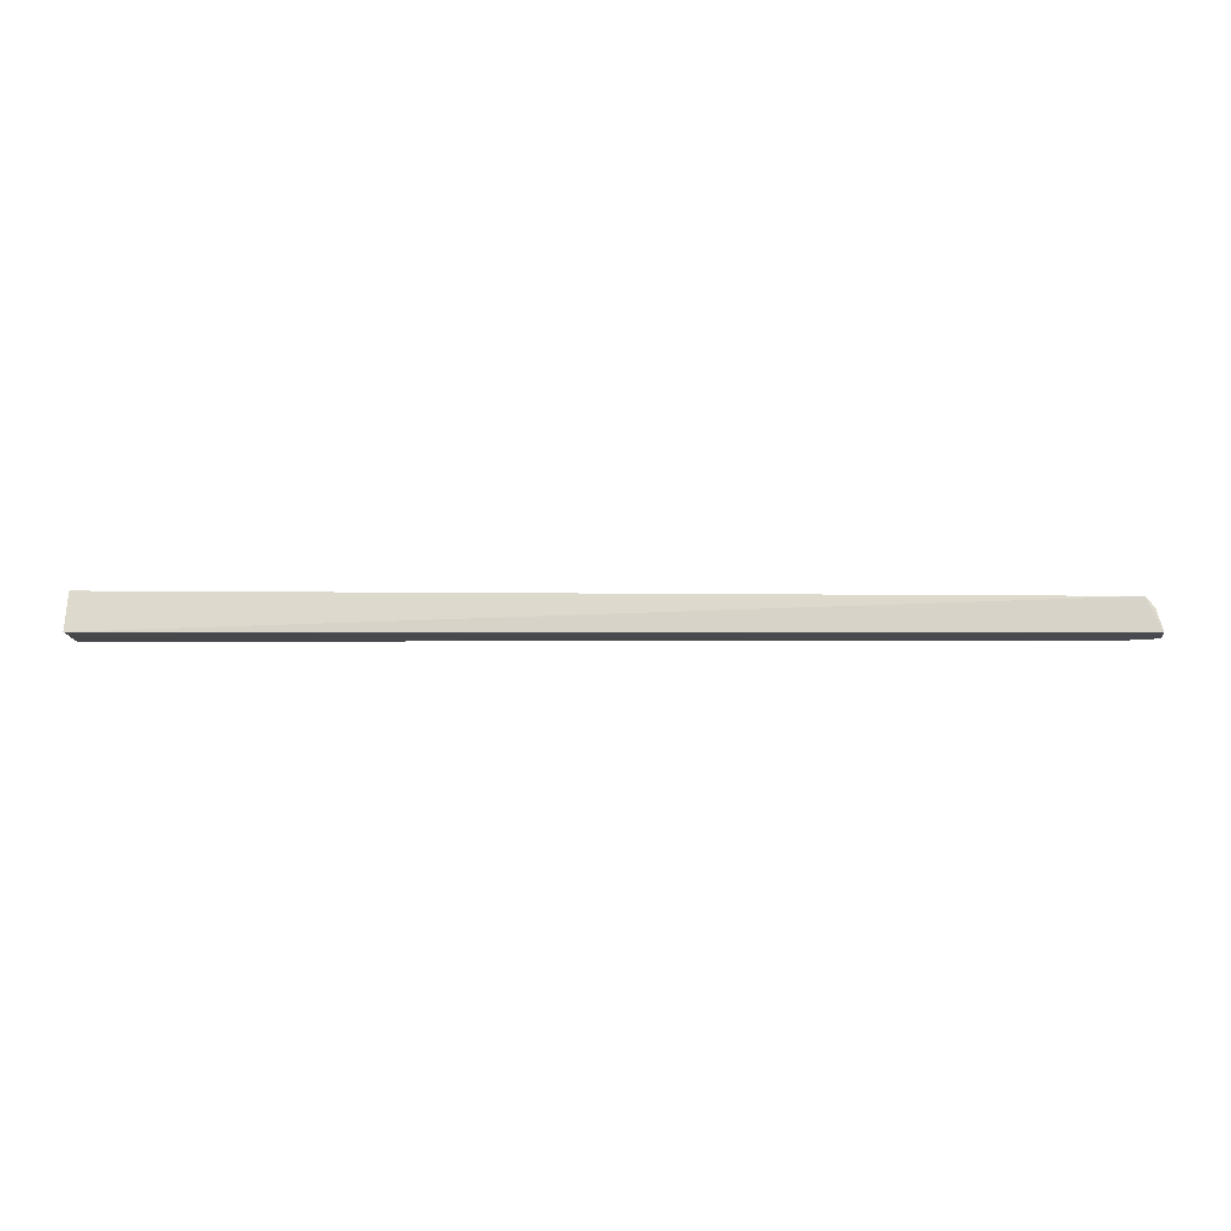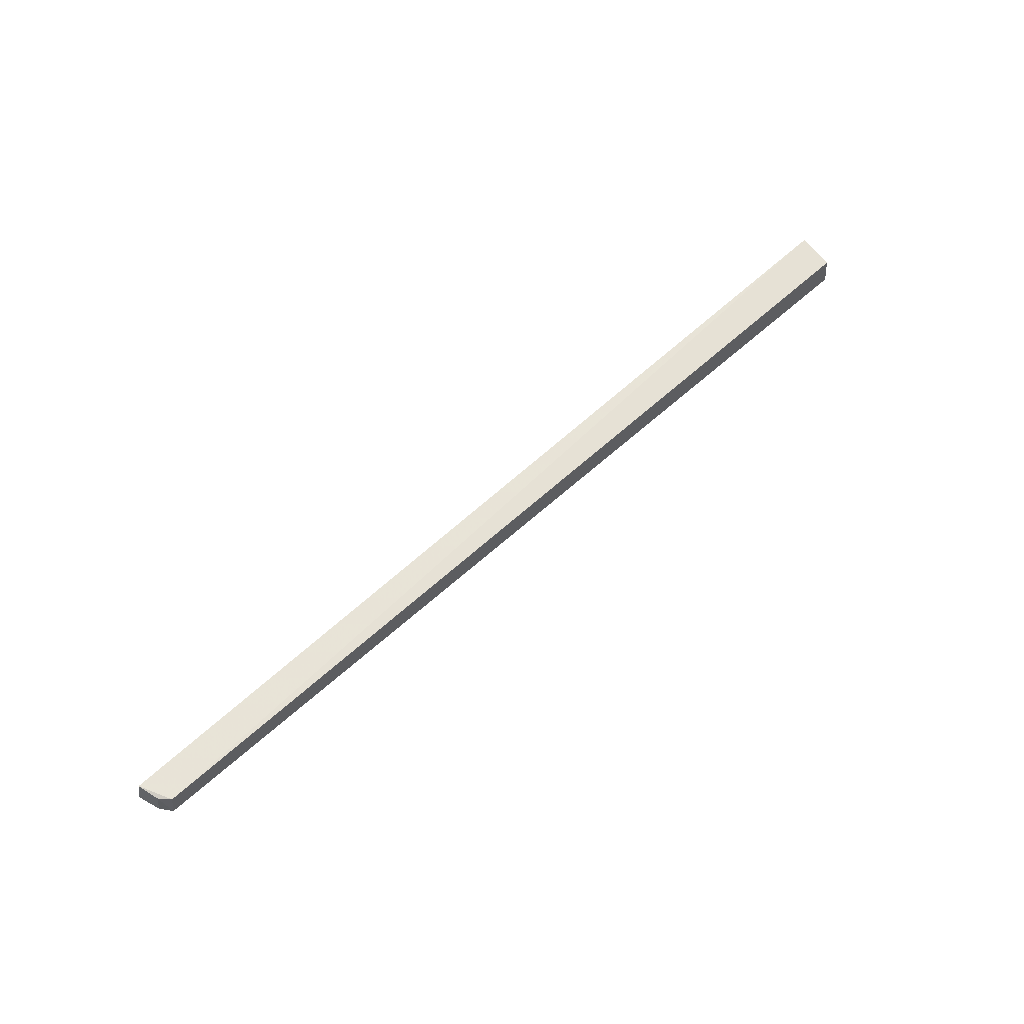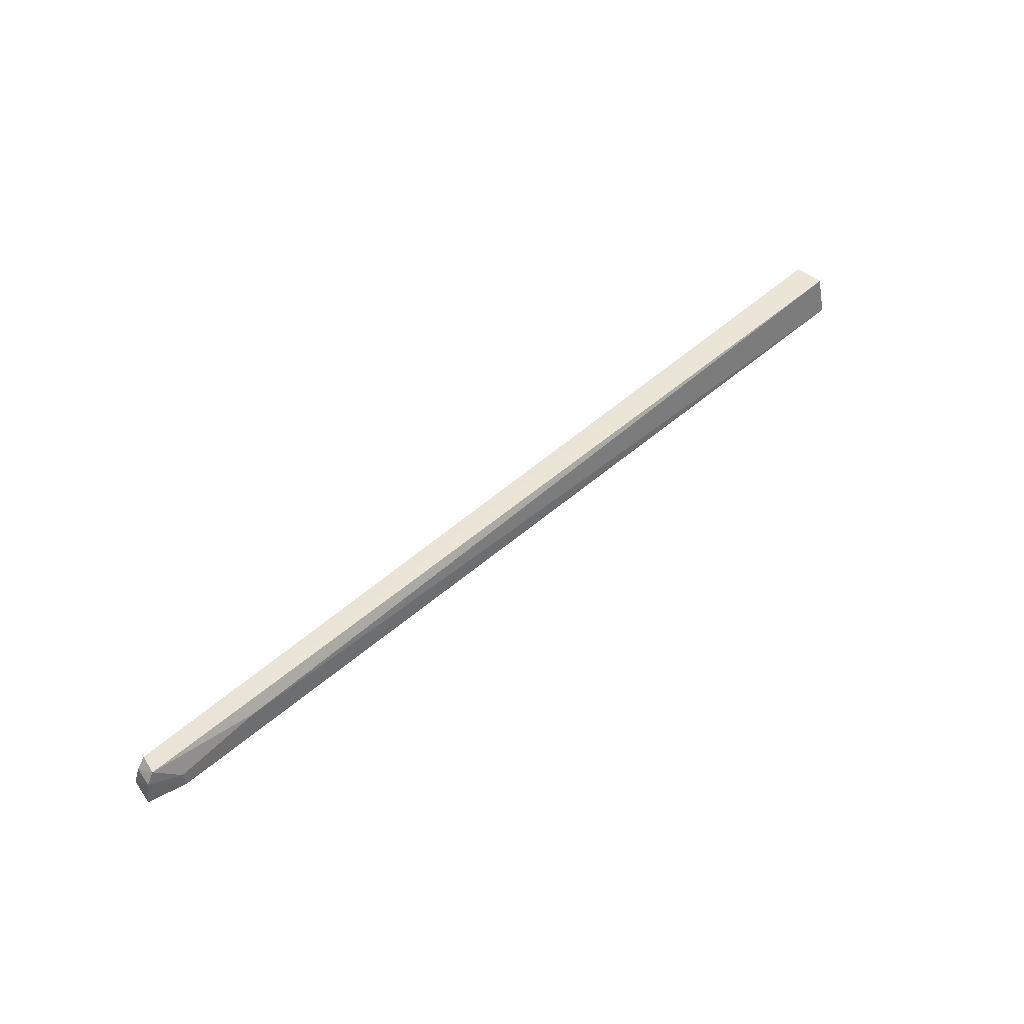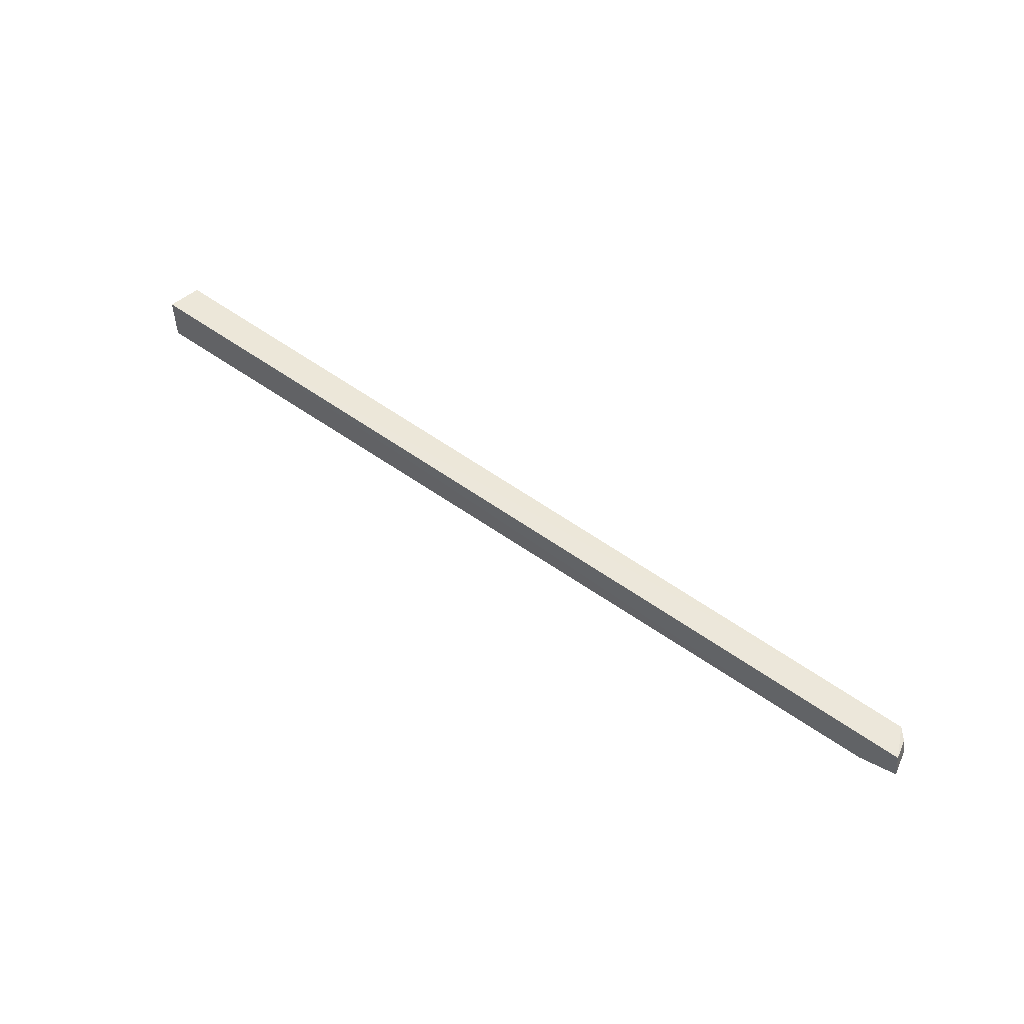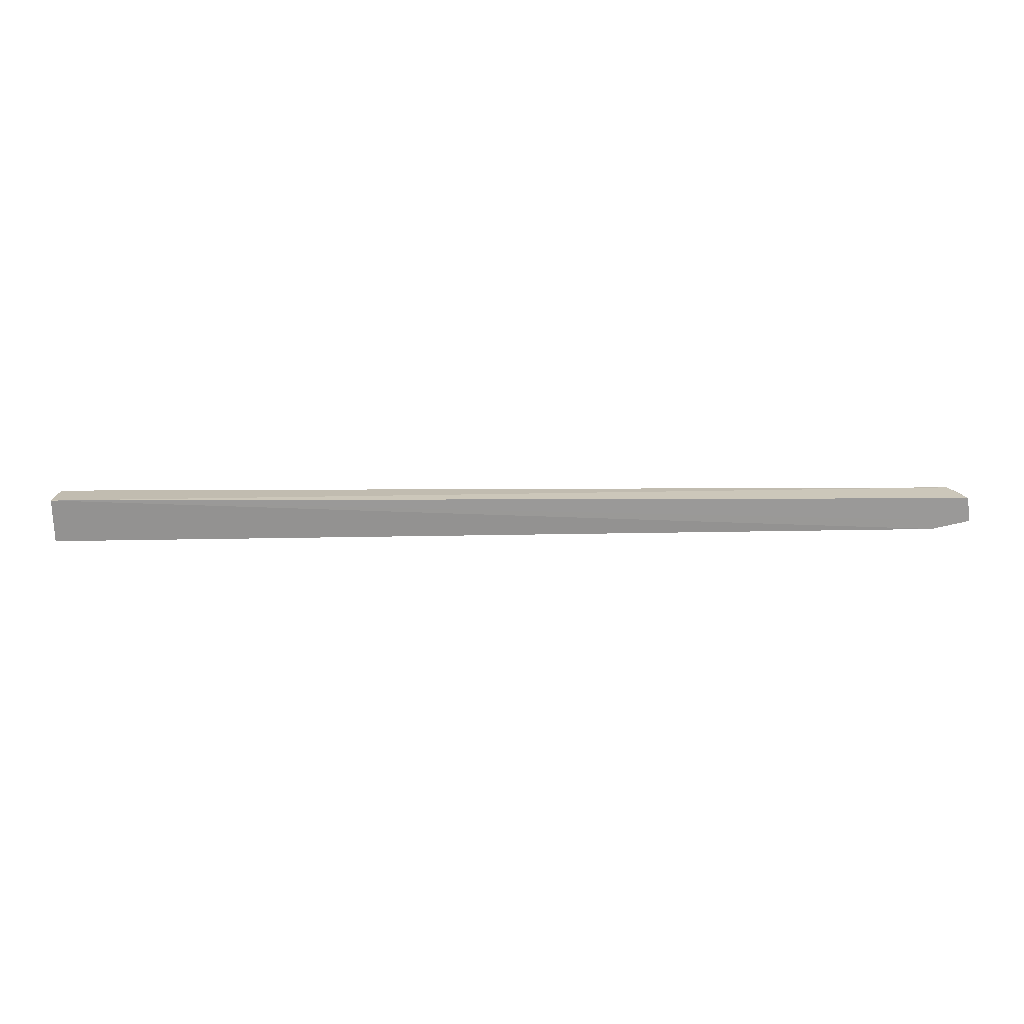
<metadata>
{"format":"obj","ext":"obj","renderer":"f3d","projection":"perspective","resolution":1024,"background":"white","views":[{"elev":-10.5,"azim":0.2,"up":"+Y"},{"elev":60.2,"azim":136.3,"up":"+Z"},{"elev":52.8,"azim":136.6,"up":"+Y"},{"elev":52.5,"azim":38.1,"up":"+Z"},{"elev":24.1,"azim":-0.5,"up":"+Z"}]}
</metadata>
<code>
v 0.09285 0.05909 0.01073
v 0.09575 0.05288 0.01103
v 0.08898 0.05252 0.004367
v -0.08927 0.05289 0.002171
v -0.08932 0.05297 0.01117
v -0.08923 0.06061 0.004256
v 0.09531 0.05713 0.006597
v 0.07177 0.05733 0.005025
v -0.08889 0.06023 0.0102
v 0.09466 0.05708 0.01053
v 0.09649 0.05261 0.006112
v 0.09367 0.05947 0.0068
v 0.08904 0.05521 0.004865
f 5 2 1
f 5 4 3
f 6 4 5
f 8 3 4
f 8 4 6
f 9 6 5
f 9 5 1
f 10 1 2
f 10 2 7
f 11 7 2
f 11 3 7
f 11 5 3
f 11 2 5
f 12 10 7
f 12 1 10
f 12 8 6
f 12 9 1
f 12 6 9
f 13 12 7
f 13 7 3
f 13 3 8
f 13 8 12

</code>
